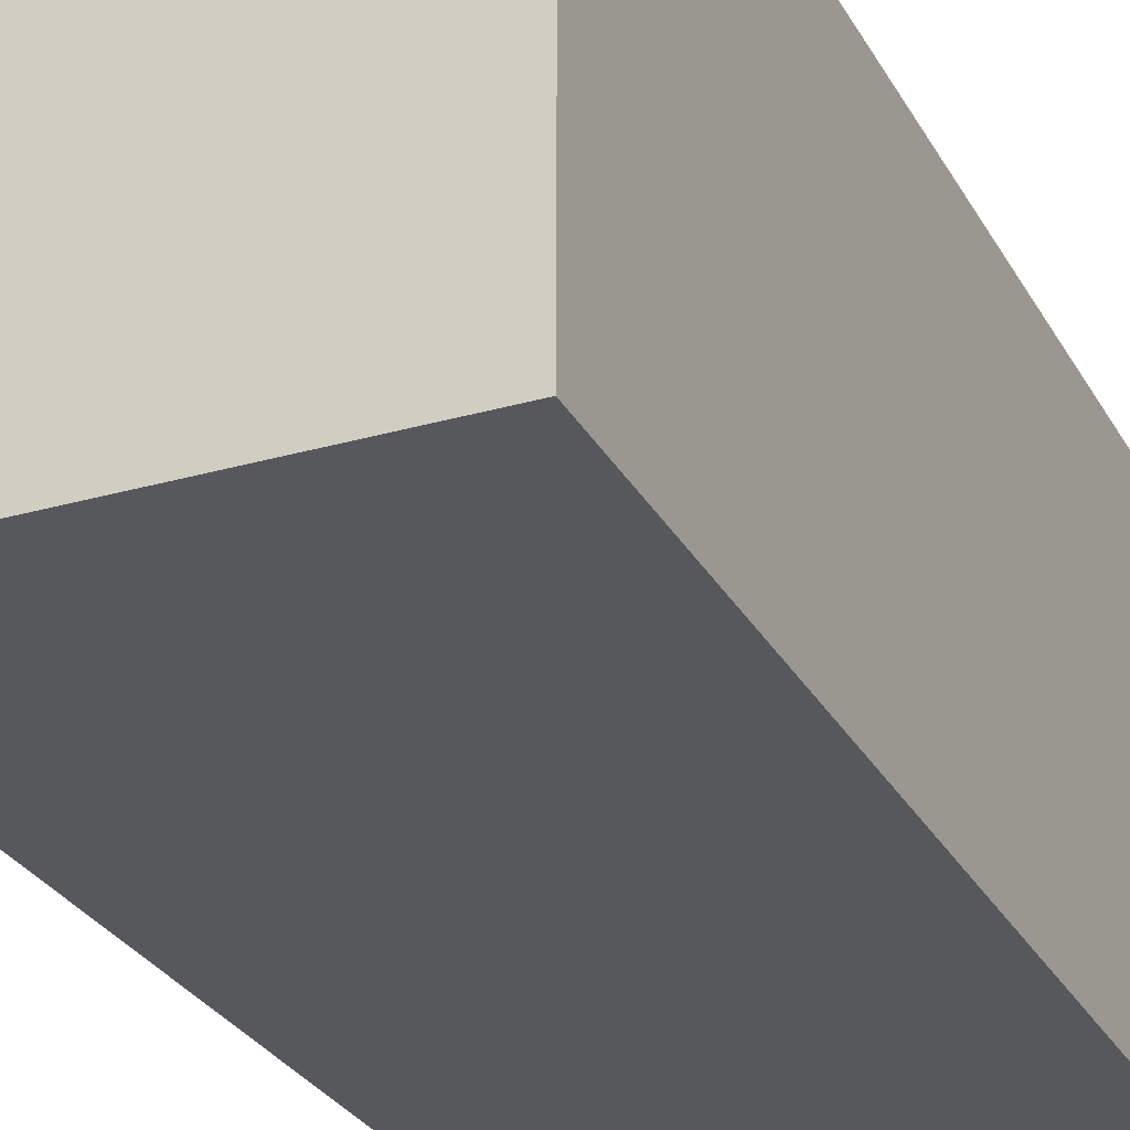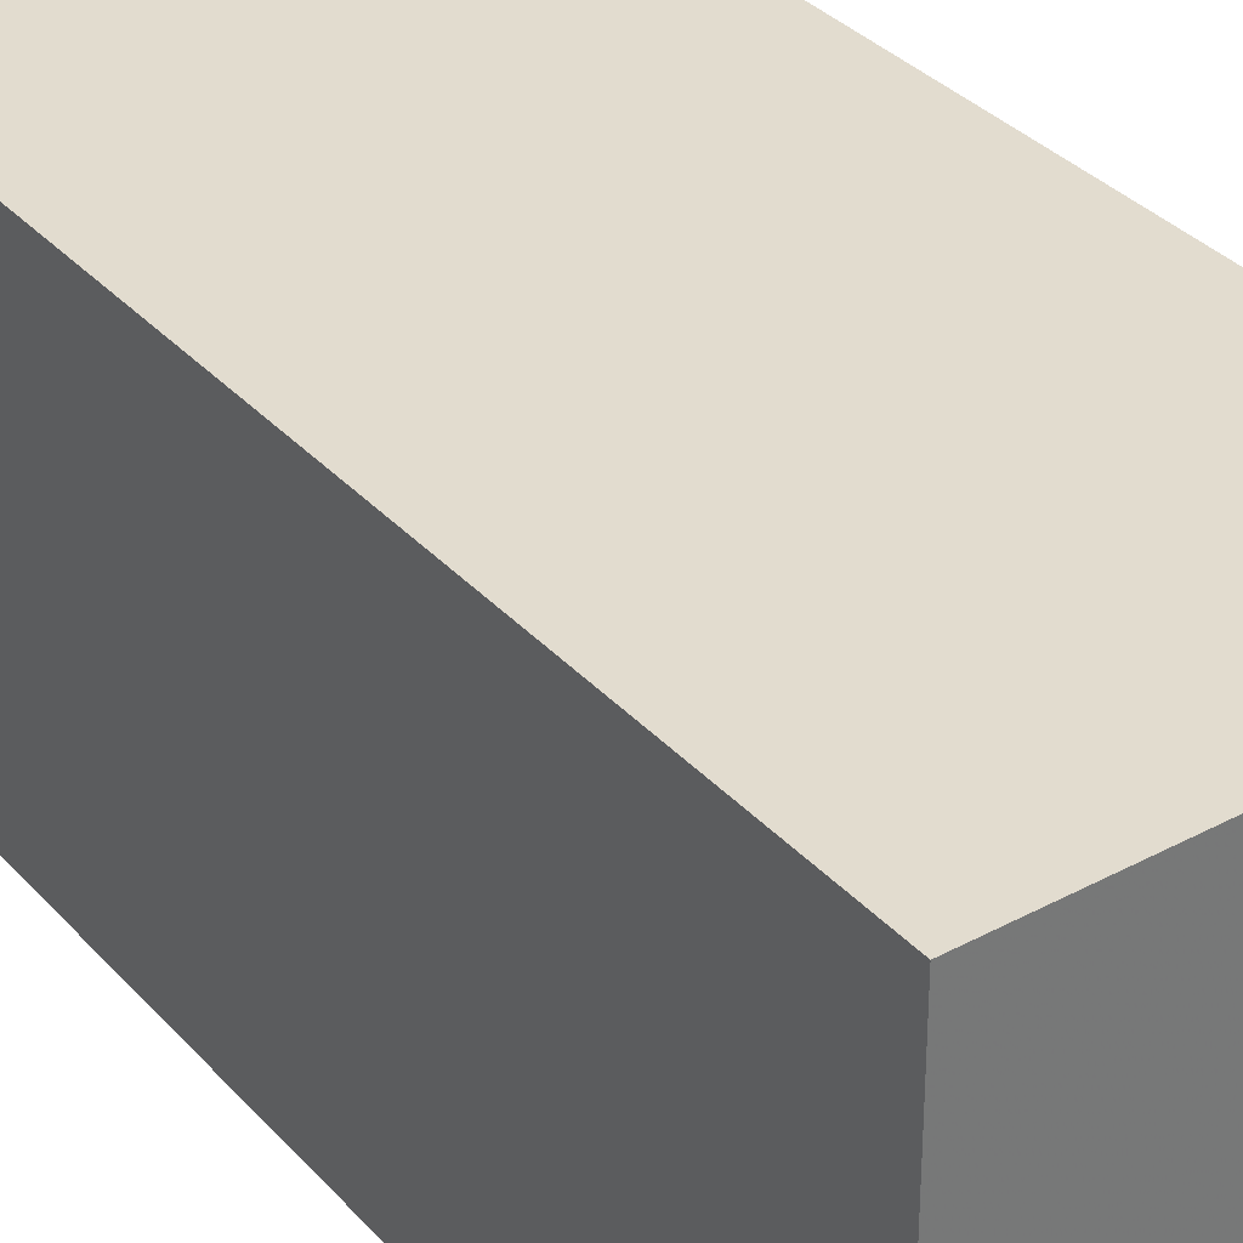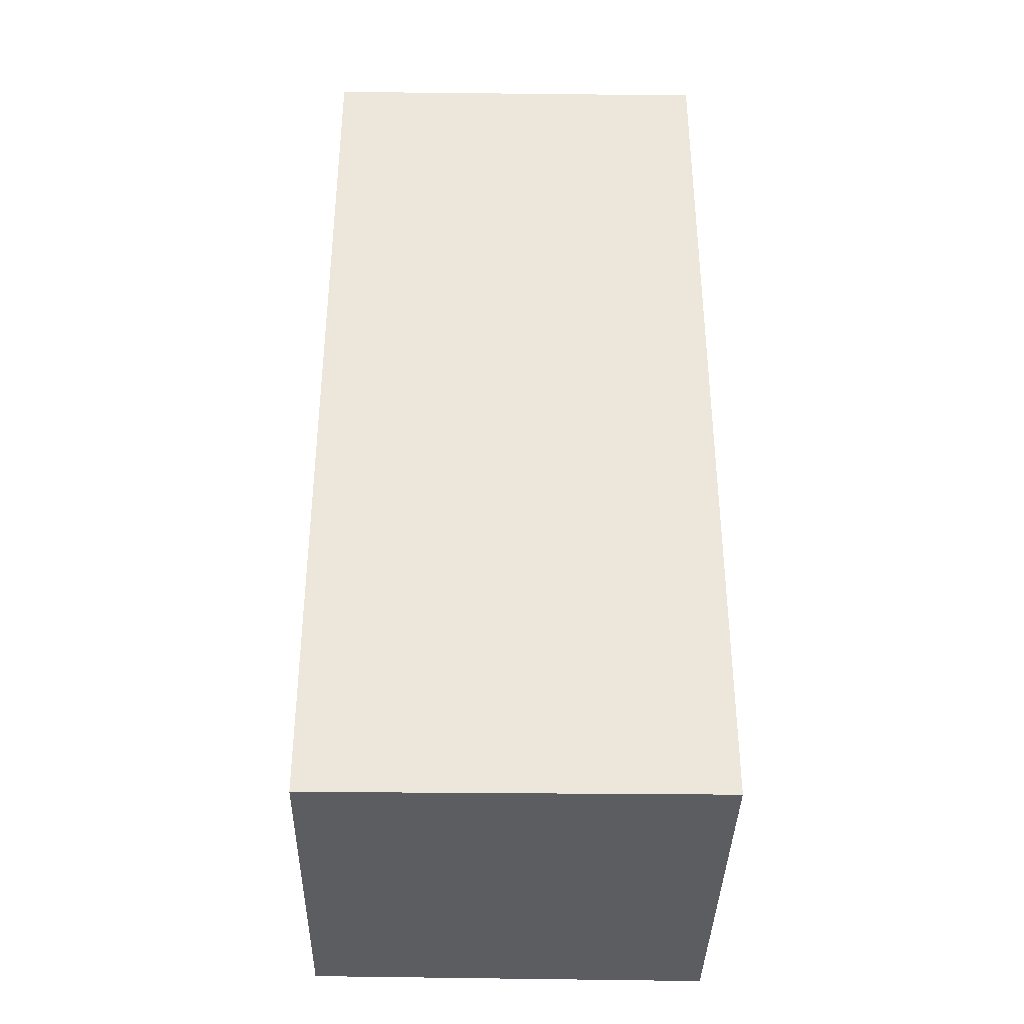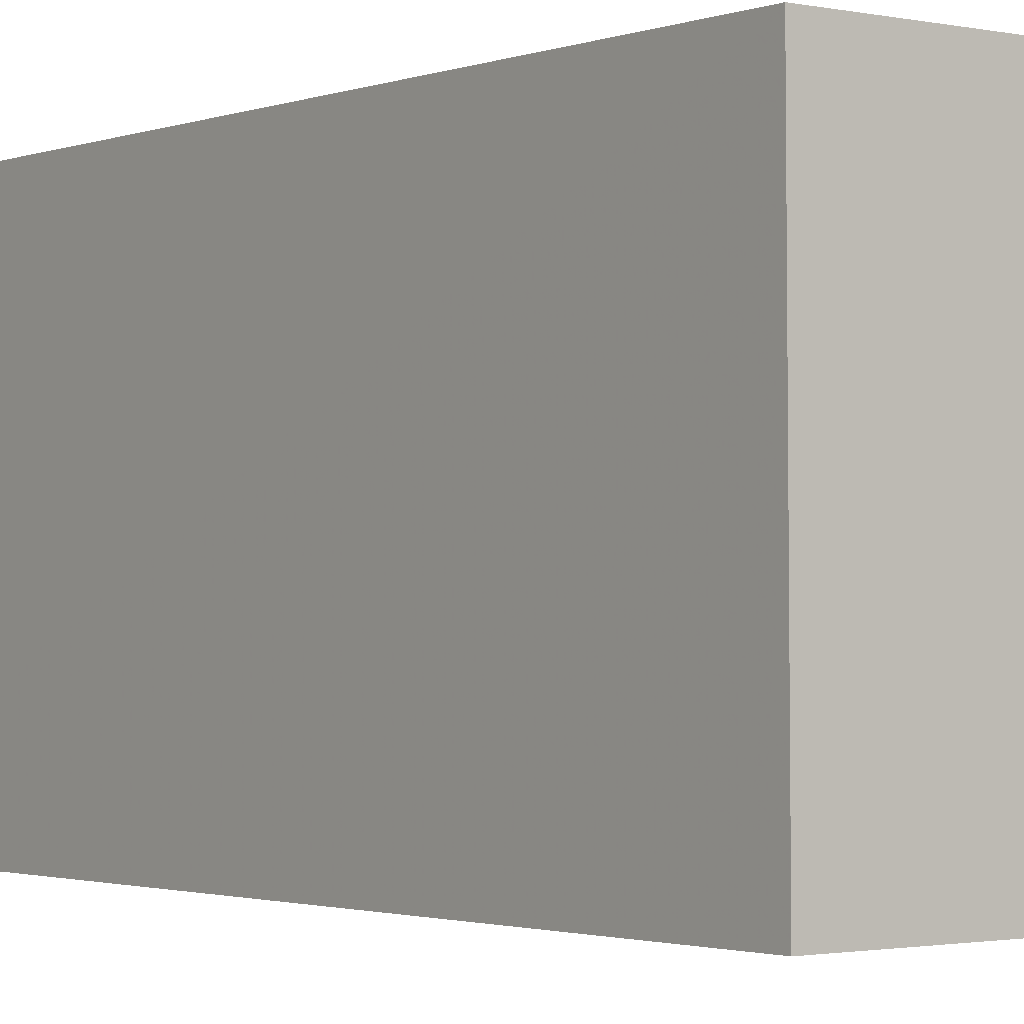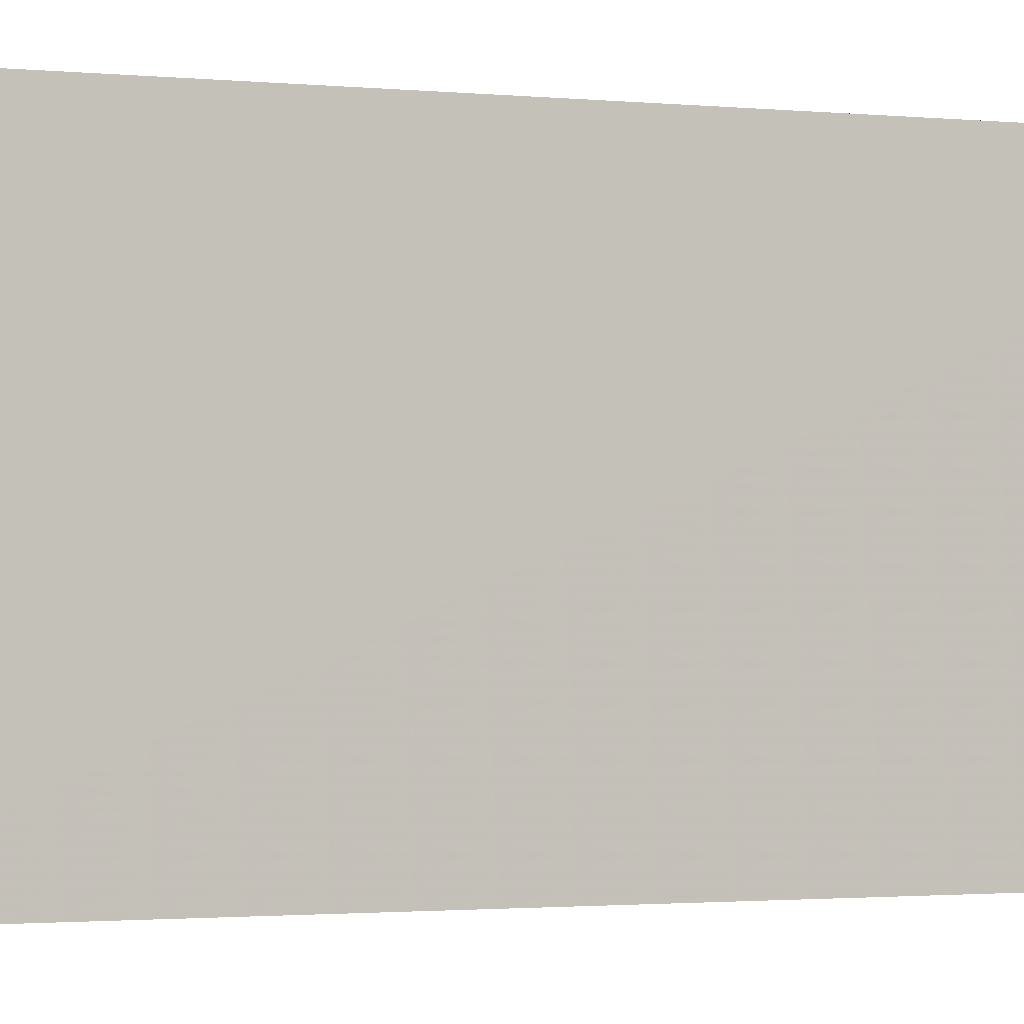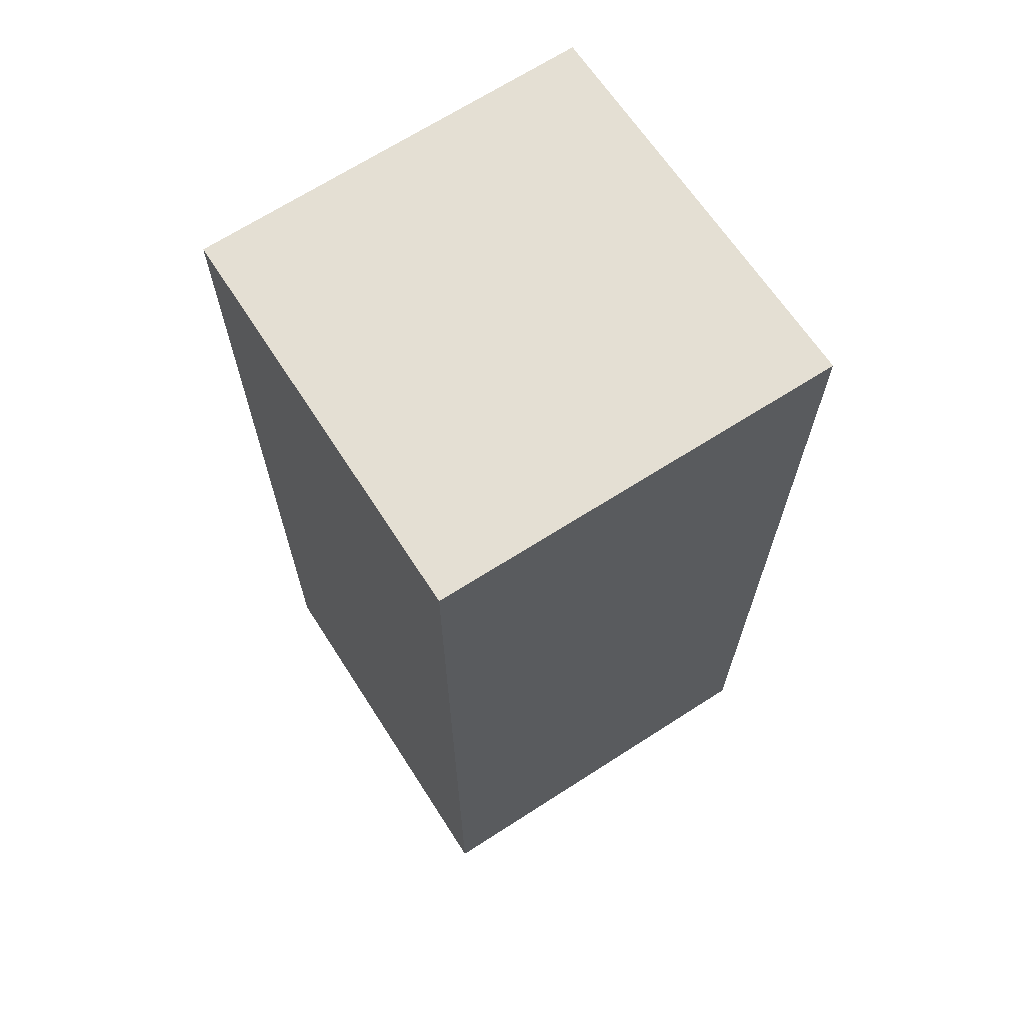
<metadata>
{"format":"obj","ext":"obj","renderer":"f3d","projection":"perspective","resolution":1024,"background":"white","views":[{"elev":-28.6,"azim":-156.2,"up":"+Y"},{"elev":34.9,"azim":-35.8,"up":"+Y"},{"elev":-37.0,"azim":88.9,"up":"+Z"},{"elev":-1.7,"azim":-37.0,"up":"+Y"},{"elev":-1.5,"azim":-112.3,"up":"+Y"},{"elev":66.8,"azim":146.9,"up":"+Z"}]}
</metadata>
<code>
v 0.1395 -0.1395 0.1439
v 0.1388 -0.1388 -0.4949
v 0.1411 0.1378 0.1439
v -0.1395 0.1395 0.1439
v -0.1378 -0.1411 0.1439
v 0.1404 0.1372 -0.4949
v -0.1372 -0.1404 -0.4949
v -0.1383 0.1383 -0.496
f 1 3 4
f 5 1 4
f 6 4 3
f 6 1 2
f 6 3 1
f 7 5 4
f 7 2 1
f 7 1 5
f 8 6 2
f 8 2 7
f 8 7 4
f 8 4 6

</code>
